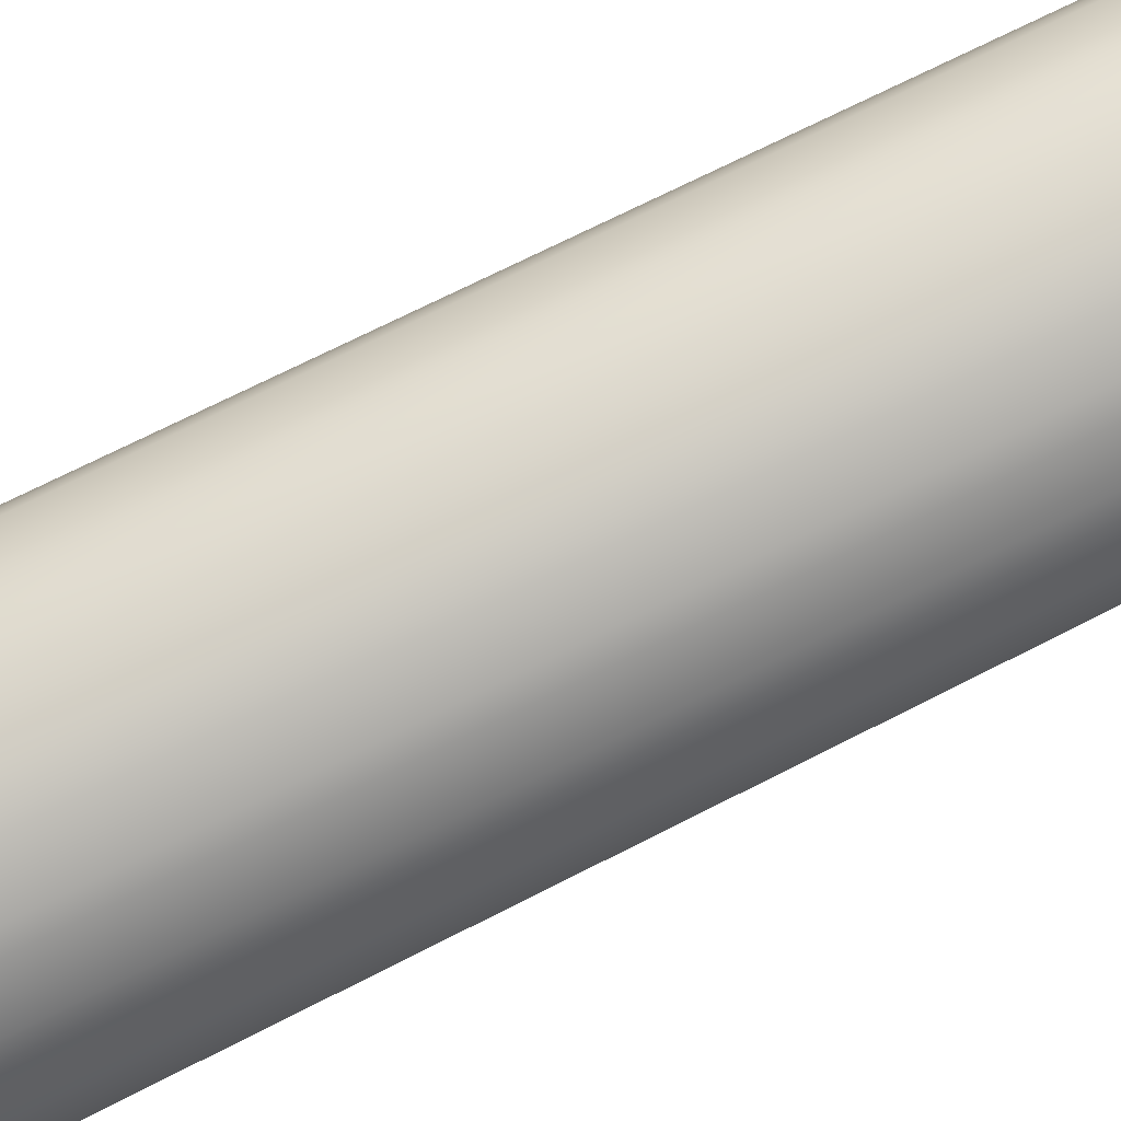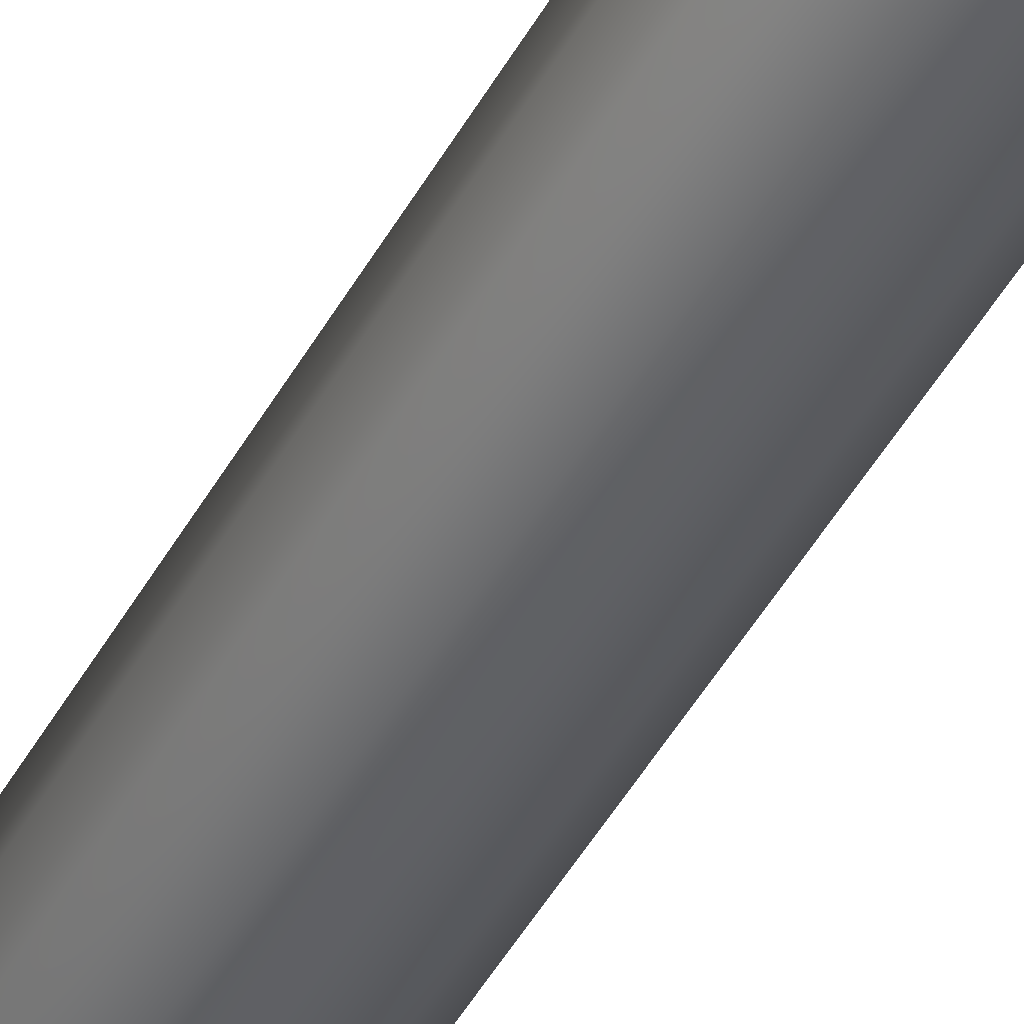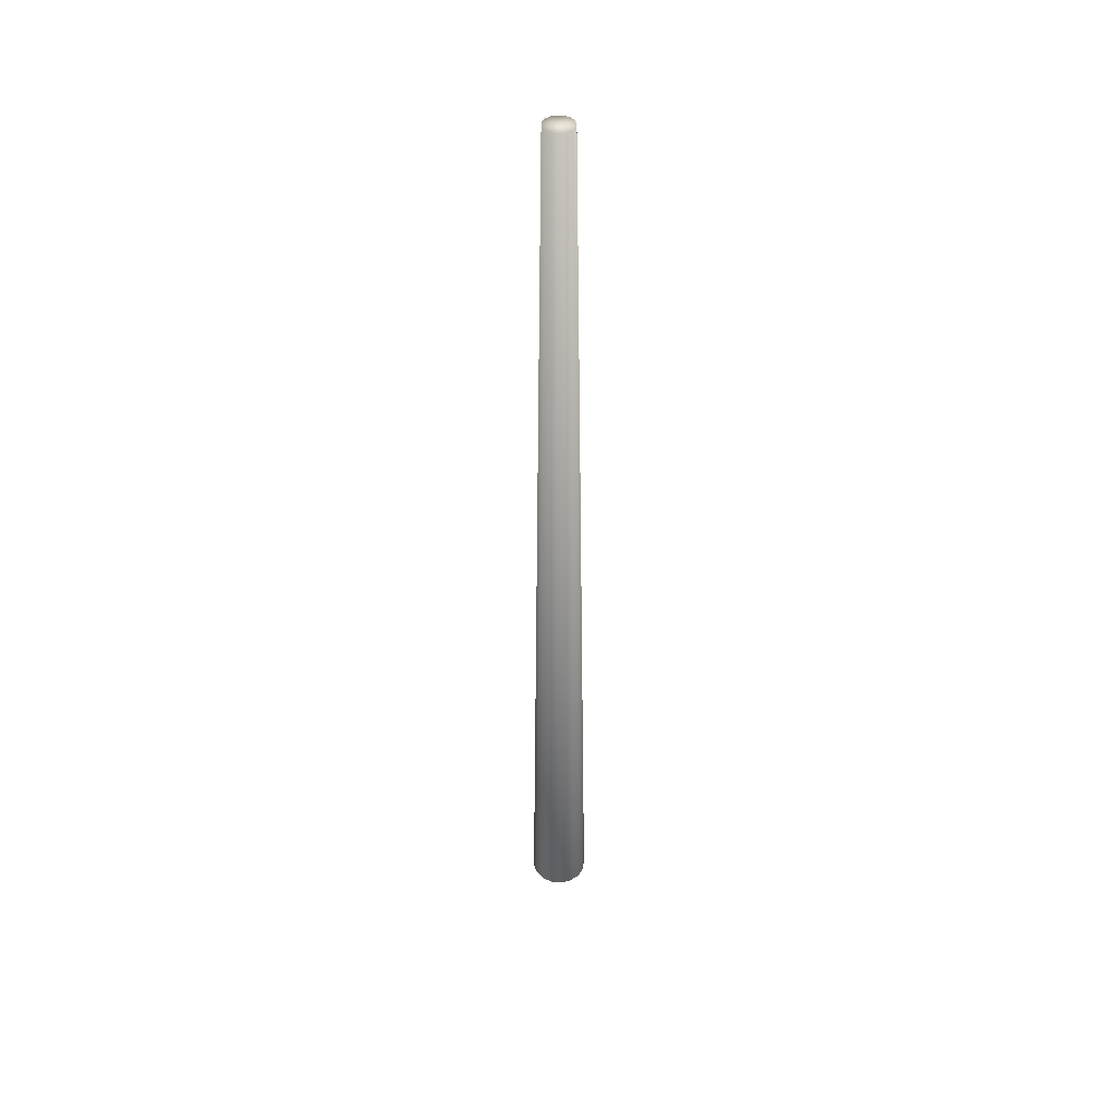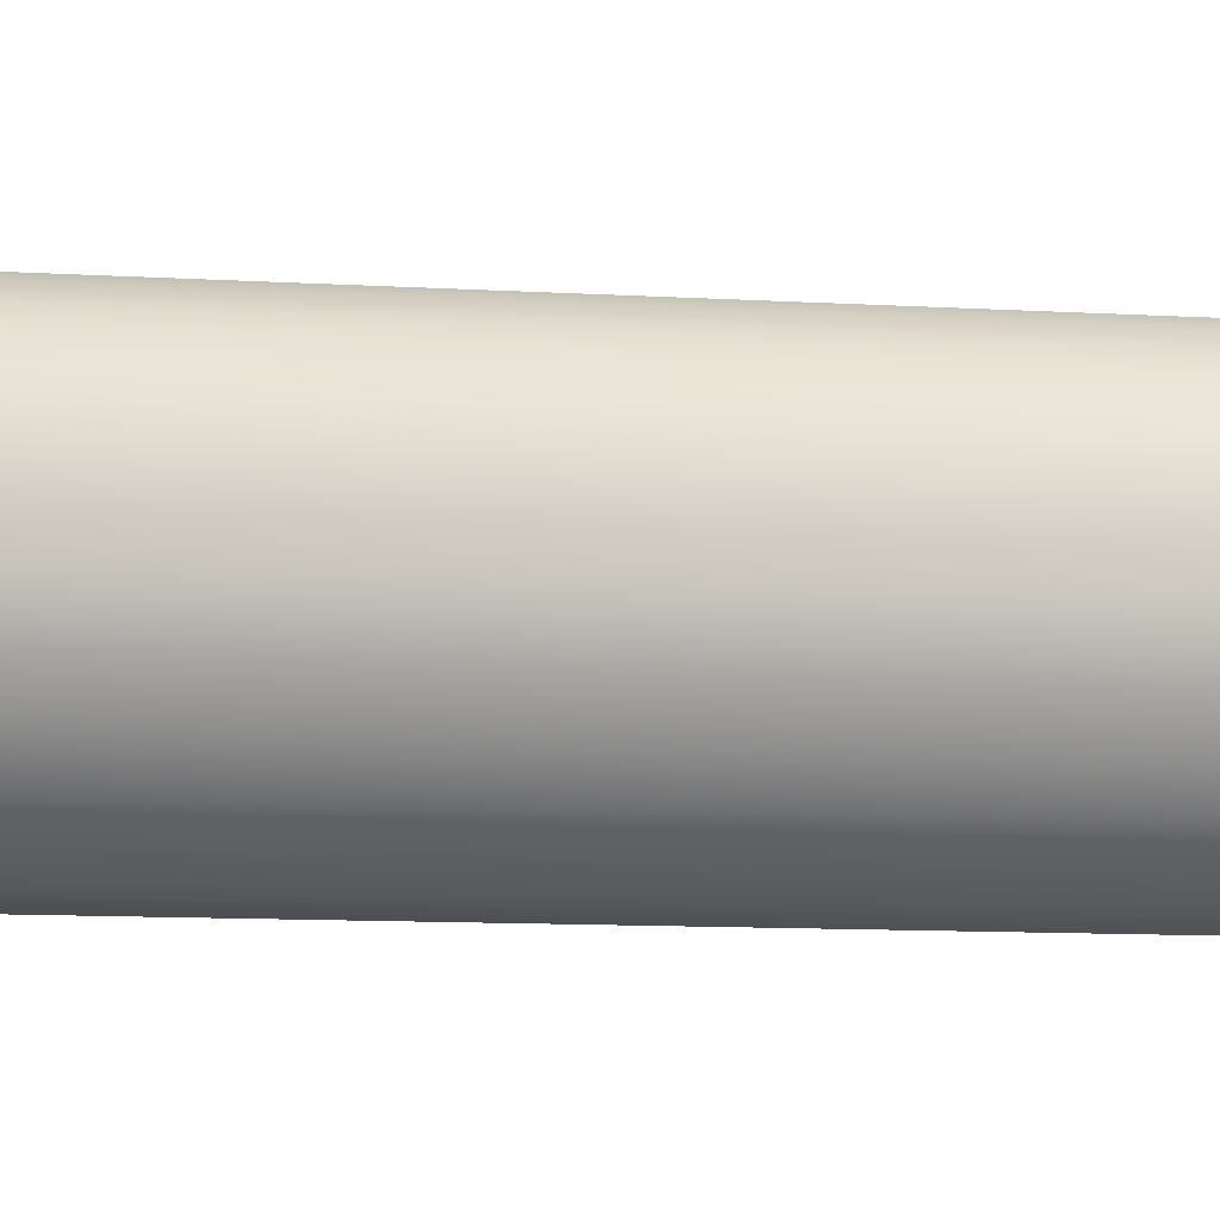
<metadata>
{"format":"obj","ext":"obj","renderer":"f3d","projection":"perspective","resolution":1024,"background":"white","views":[{"elev":-45.6,"azim":-56.0,"up":"+Y"},{"elev":-70.1,"azim":145.9,"up":"+Y"},{"elev":43.6,"azim":-162.2,"up":"+Z"},{"elev":2.3,"azim":-55.3,"up":"+Y"}]}
</metadata>
<code>
o Mast_4.0m_Beton.001
v 0 0 4
v 0 -0.06 4
v 0 -0.12 0
v 0.02296 -0.05543 4
v 0.04592 -0.1109 0
v 0.04243 -0.04243 4
v 0.08485 -0.08485 0
v 0.05543 -0.02296 4
v 0.1109 -0.04592 0
v 0.06 0 4
v 0.12 0 0
v 0.05543 0.02296 4
v 0.1109 0.04592 0
v 0.04243 0.04243 4
v 0.08485 0.08485 0
v 0.02296 0.05543 4
v 0.04592 0.1109 0
v 0 0.06 4
v 0 0.12 0
v -0.02296 0.05543 4
v -0.04592 0.1109 0
v -0.04243 0.04243 4
v -0.08485 0.08485 0
v -0.05543 0.02296 4
v -0.1109 0.04592 0
v -0.06 0 4
v -0.12 0 0
v -0.05543 -0.02296 4
v -0.1109 -0.04592 0
v -0.04243 -0.04243 4
v -0.08485 -0.08485 0
v -0.02296 -0.05543 4
v -0.04592 -0.1109 0
f 1 2 4
f 1 4 6
f 1 6 8
f 1 8 10
f 1 10 12
f 1 12 14
f 1 14 16
f 1 16 18
f 1 18 20
f 1 20 22
f 1 22 24
f 1 24 26
f 1 26 28
f 1 28 30
f 1 30 32
f 1 32 2
f 3 4 2
f 5 6 4
f 7 8 6
f 9 10 8
f 10 13 12
f 13 14 12
f 15 16 14
f 17 18 16
f 19 20 18
f 21 22 20
f 23 24 22
f 24 27 26
f 27 28 26
f 28 31 30
f 31 32 30
f 33 2 32
f 3 5 4
f 5 7 6
f 7 9 8
f 9 11 10
f 10 11 13
f 13 15 14
f 15 17 16
f 17 19 18
f 19 21 20
f 21 23 22
f 23 25 24
f 24 25 27
f 27 29 28
f 28 29 31
f 31 33 32
f 33 3 2

</code>
